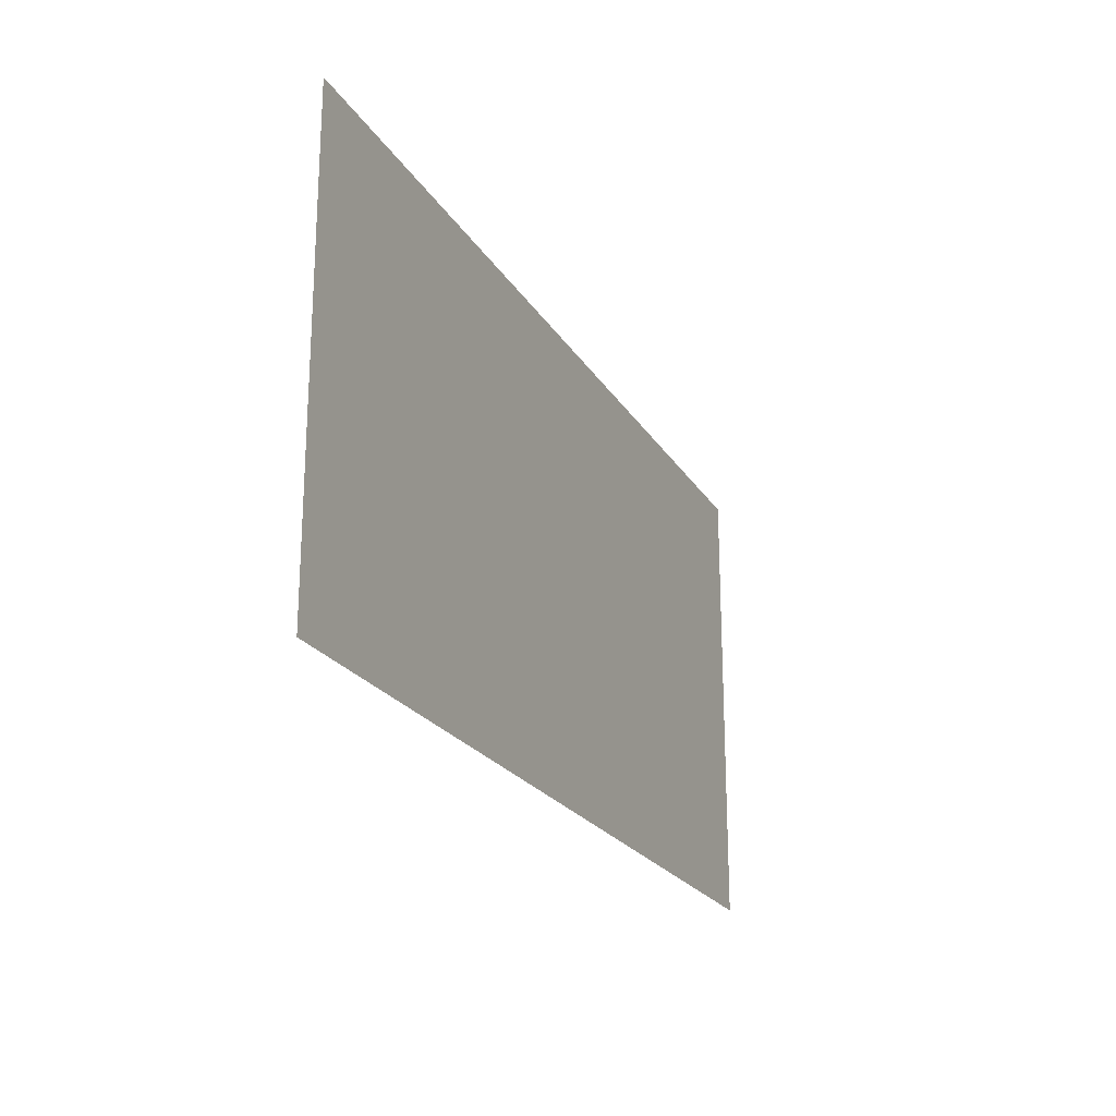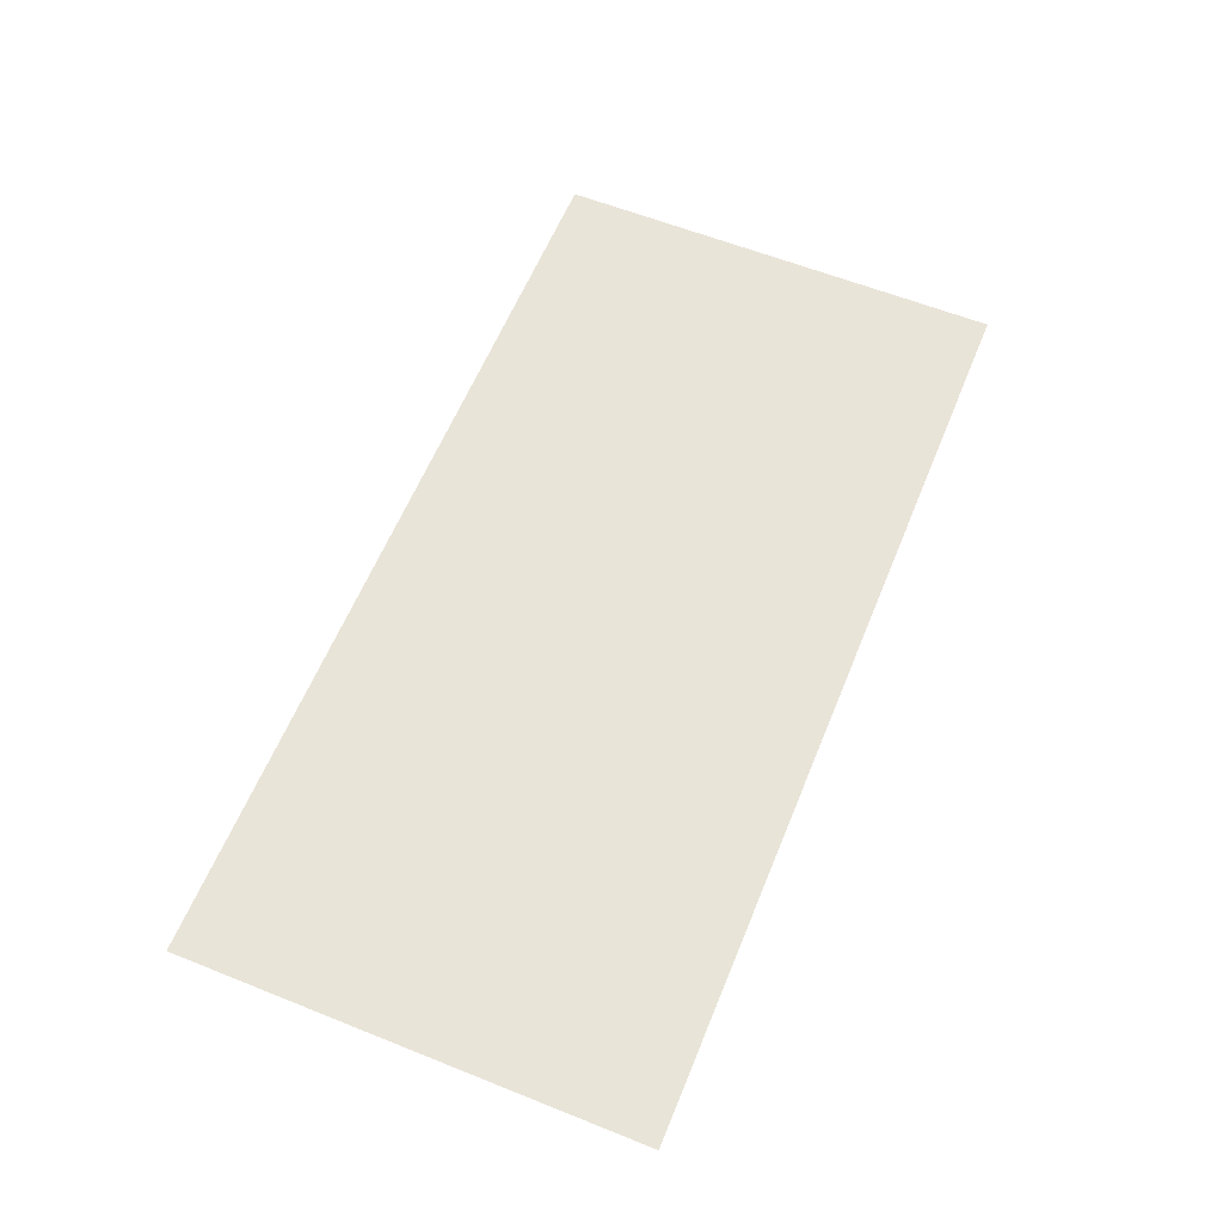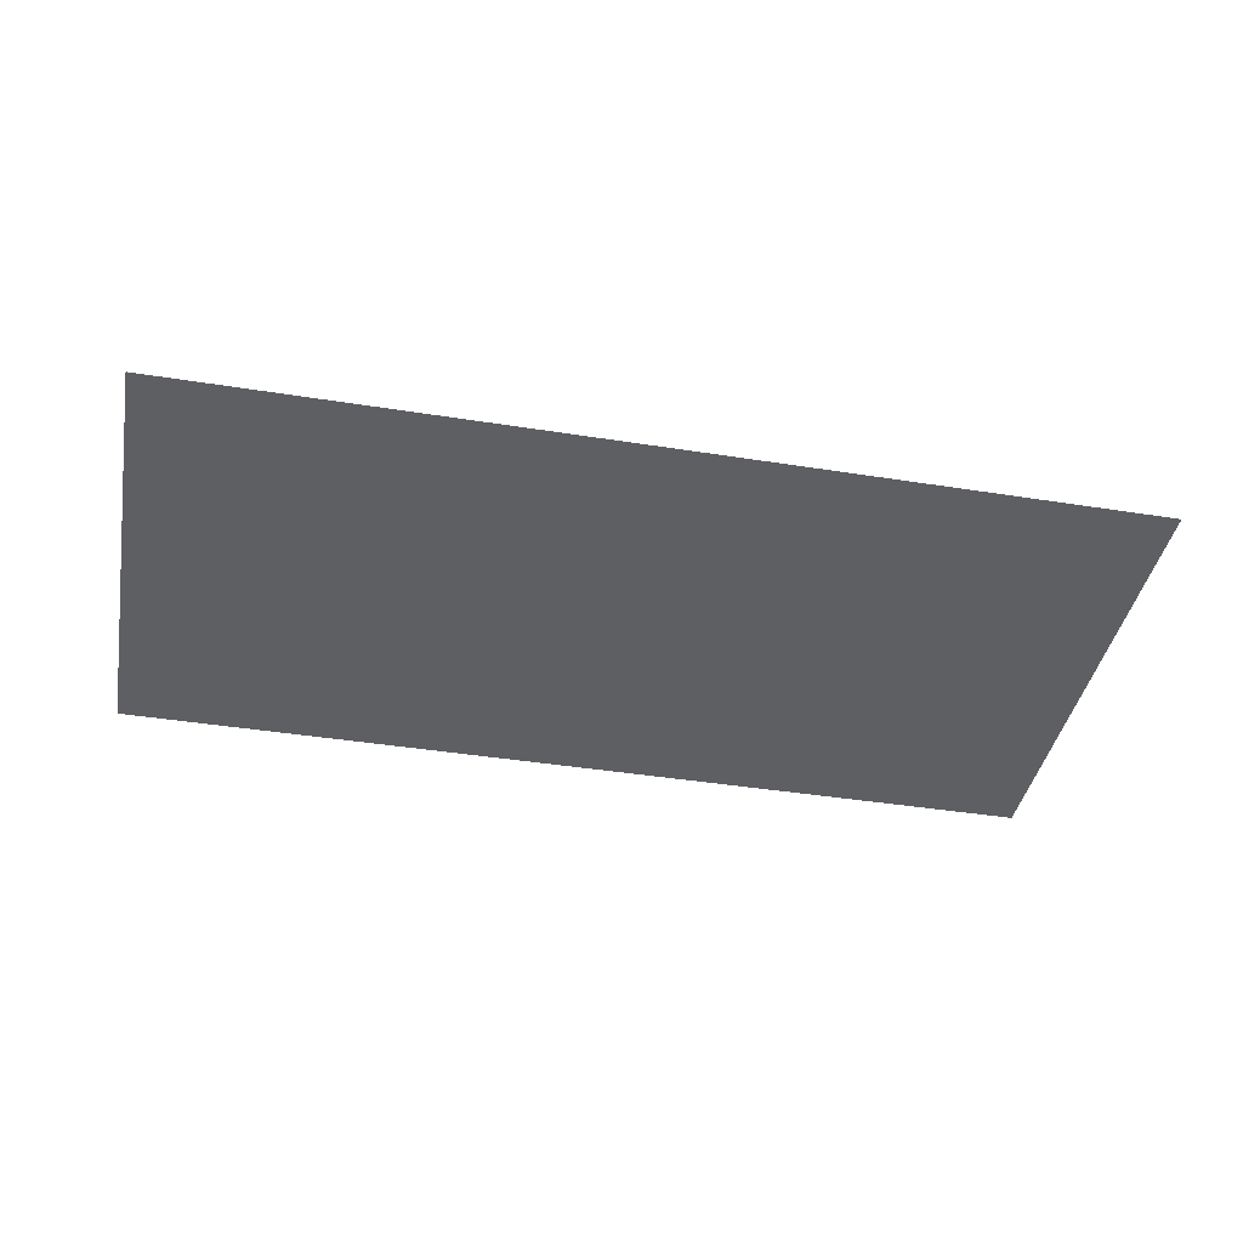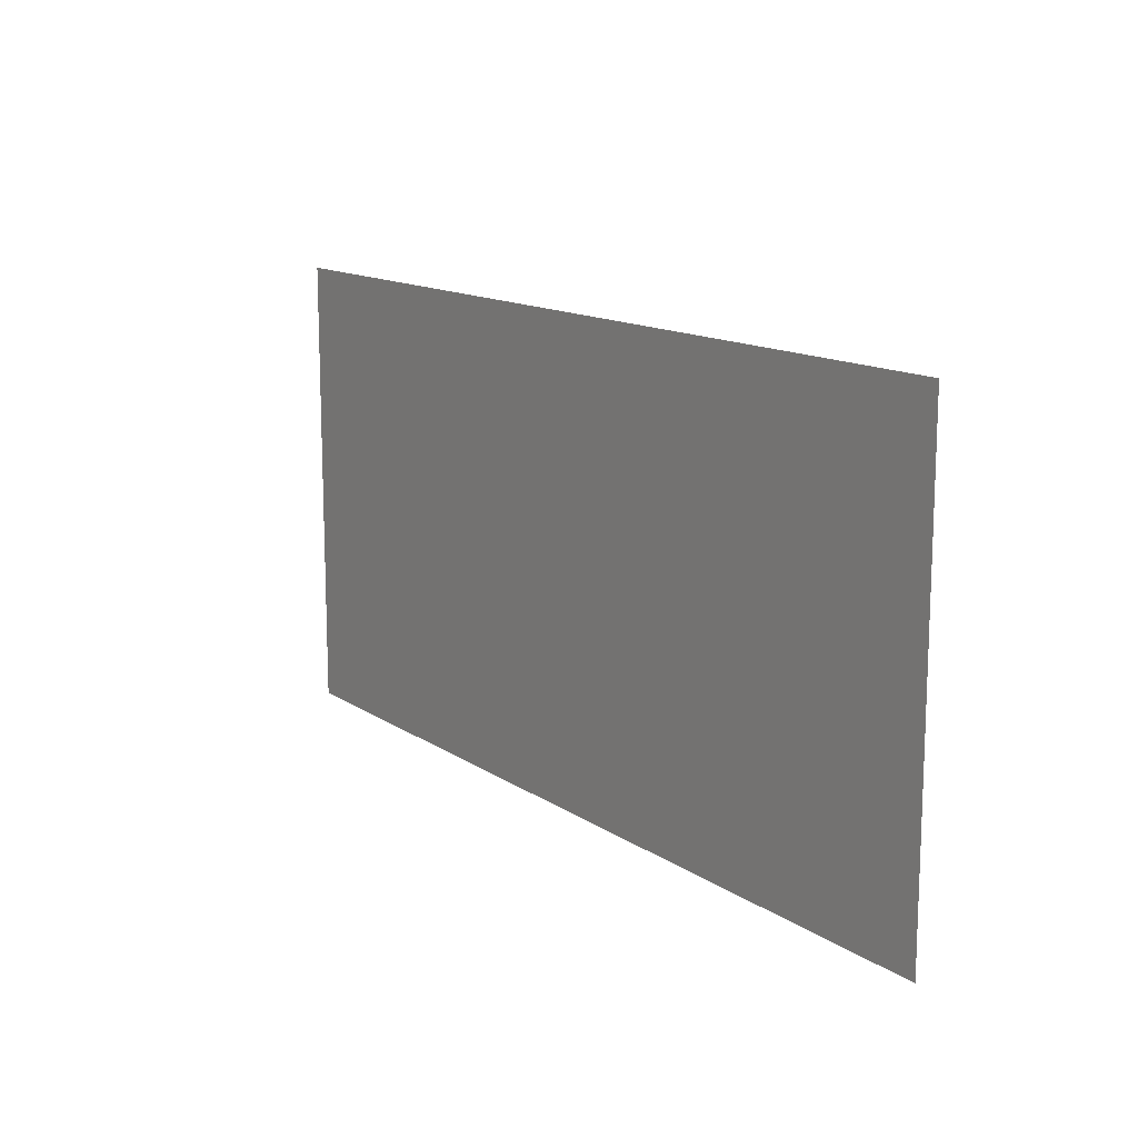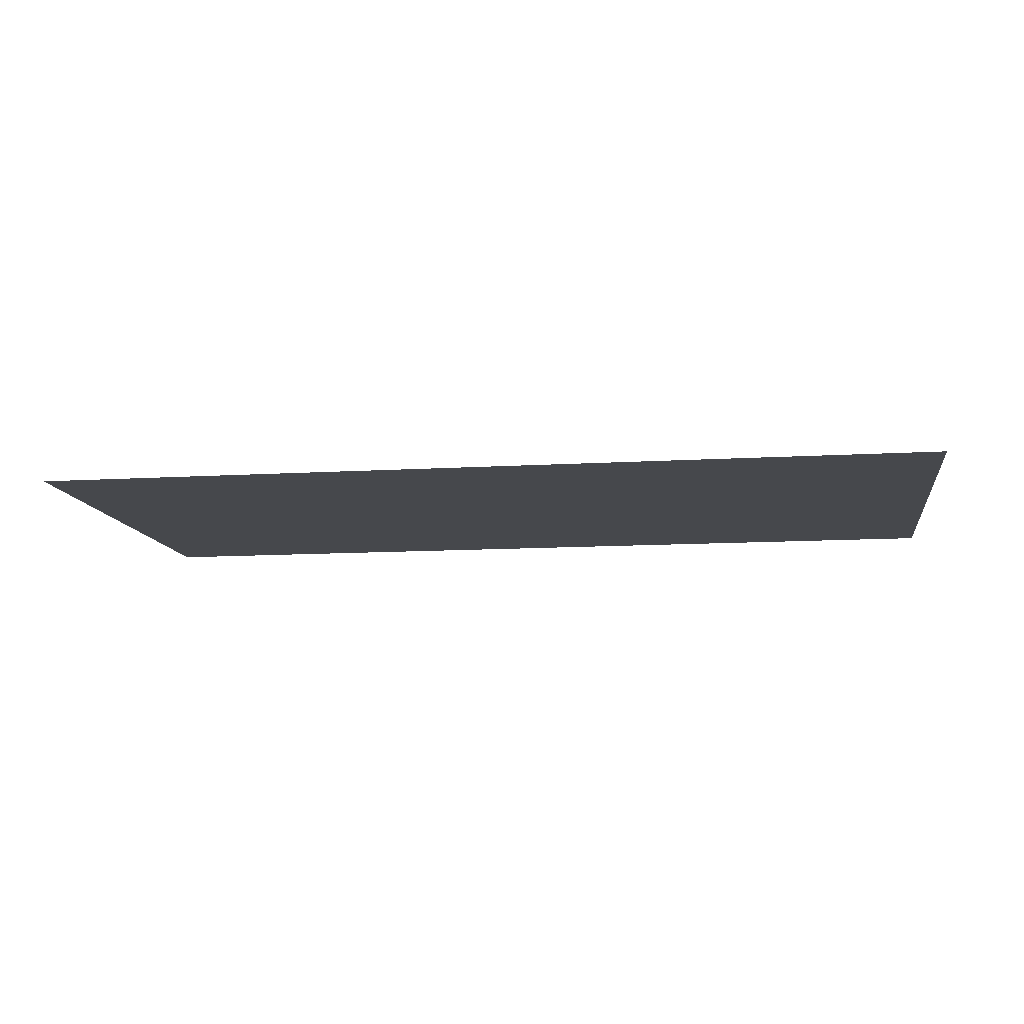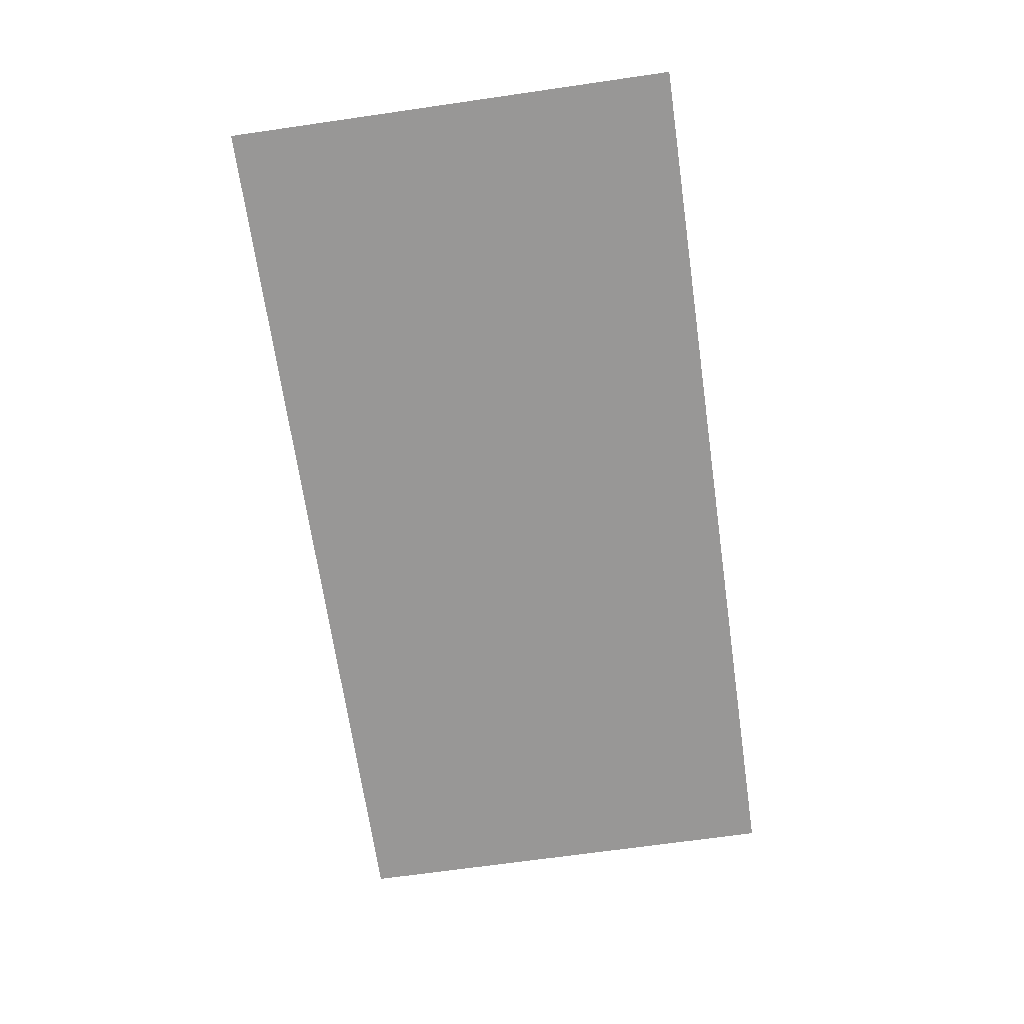
<metadata>
{"format":"obj","ext":"obj","renderer":"f3d","projection":"perspective","resolution":1024,"background":"white","views":[{"elev":-22.0,"azim":113.2,"up":"+Y"},{"elev":60.5,"azim":-67.8,"up":"+Z"},{"elev":-40.9,"azim":169.0,"up":"+Z"},{"elev":13.6,"azim":55.4,"up":"+Y"},{"elev":-11.5,"azim":-171.6,"up":"+Z"},{"elev":-68.3,"azim":98.2,"up":"+Z"}]}
</metadata>
<code>
g prp_axeAnarchyGraffiti_geo
v -0.5 -0.25 0
v 0.5 -0.25 0
v -0.5 0.25 0
v 0.5 0.25 0
g prp_axeAnarchyGraffiti_geo_0
f 4 1 2
f 3 1 4

</code>
